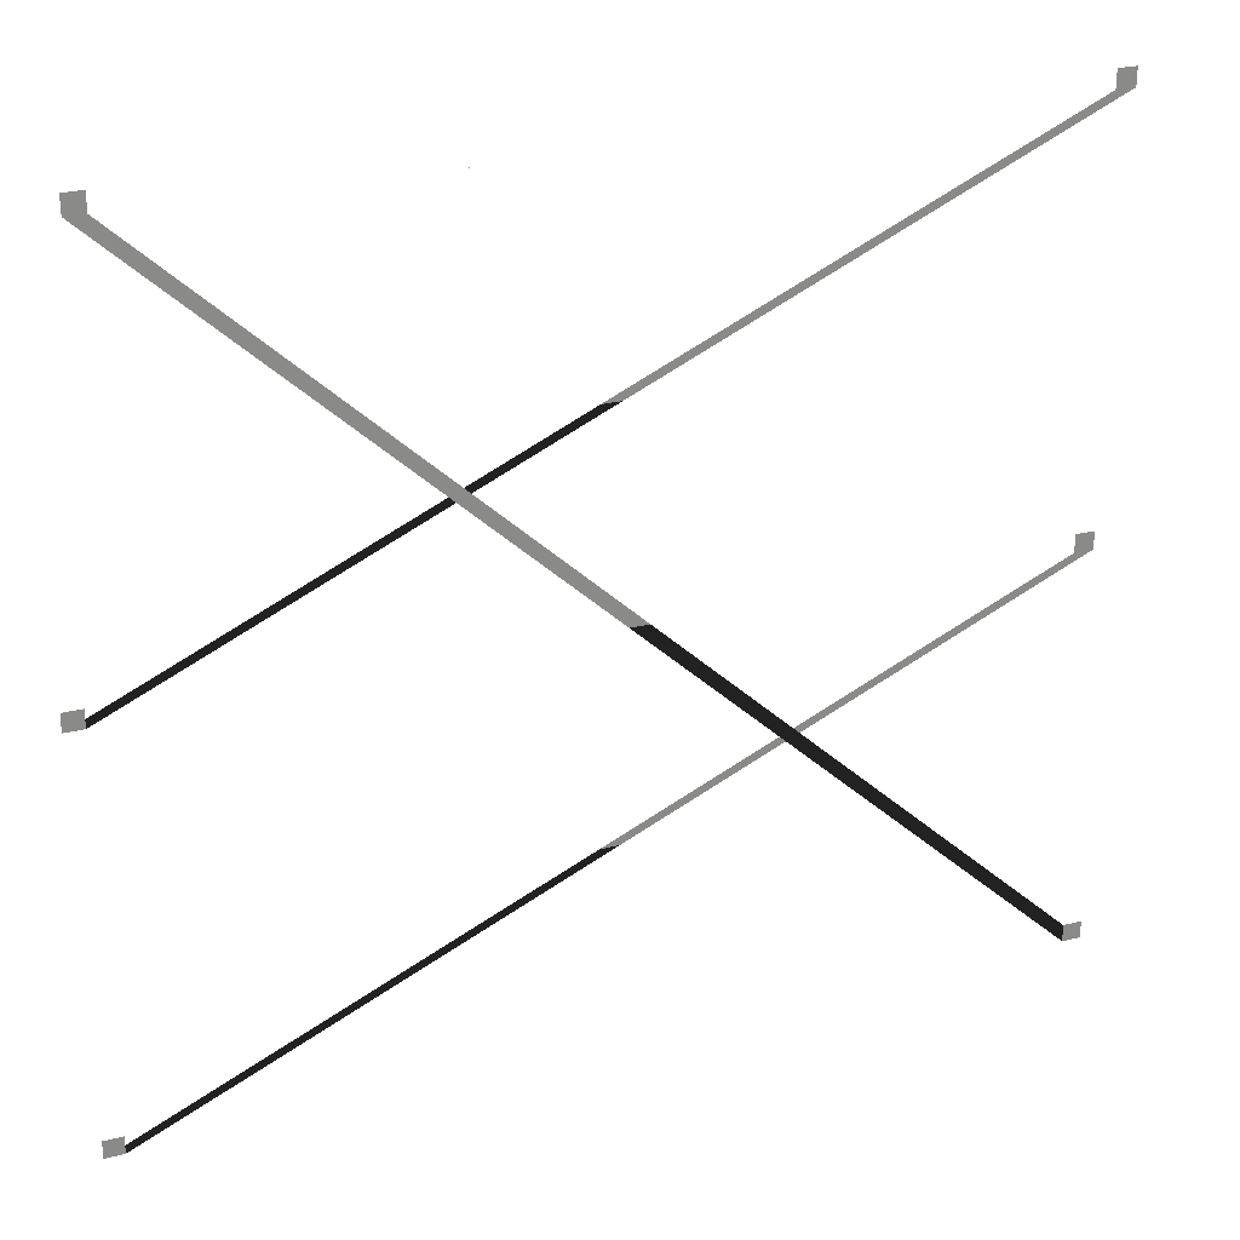
<metadata>
{"format":"obj","ext":"obj","renderer":"f3d","projection":"perspective","resolution":1024,"background":"white","views":[{"elev":26.8,"azim":-21.4,"up":"+Y"}]}
</metadata>
<code>
o model_35
v 9.418 5.979 0.005594
v 10.1 5.979 0.005594
v 9.418 6.622 0.005594
v 10.1 6.622 0.005594
v 9.418 6.622 -0.000237
v 10.1 6.622 -0.000237
v 9.418 5.979 -0.000237
v 10.1 5.979 -0.000237
v -21.97 35.48 0.005594
v -21.29 35.48 0.005594
v -21.97 36.12 0.005594
v -21.29 36.12 0.005594
v -21.97 36.12 -0.000237
v -21.29 36.12 -0.000237
v -21.97 35.48 -0.000237
v -21.29 35.48 -0.000237
v 8.919 35.48 0.005594
v 9.599 35.48 0.005594
v 8.919 36.12 0.005594
v 9.599 36.12 0.005594
v 8.919 36.12 -0.000237
v 9.599 36.12 -0.000237
v 8.919 35.48 -0.000237
v 9.599 35.48 -0.000237
v -23.25 20.59 0.005594
v -22.57 20.59 0.005594
v -23.25 21.23 0.005594
v -22.57 21.23 0.005594
v -23.25 21.23 -0.000237
v -22.57 21.23 -0.000237
v -23.25 20.59 -0.000237
v -22.57 20.59 -0.000237
v 8.725 20.59 0.005594
v 9.405 20.59 0.005594
v 8.725 21.23 0.005594
v 9.405 21.23 0.005594
v 8.725 21.23 -0.000237
v 9.405 21.23 -0.000237
v 8.725 20.59 -0.000237
v 9.405 20.59 -0.000237
v -23.25 5.979 0.005594
v -22.57 5.979 0.005594
v -23.25 6.622 0.005594
v -22.57 6.622 0.005594
v -23.25 6.622 -0.000237
v -22.57 6.622 -0.000237
v -23.25 5.979 -0.000237
v -22.57 5.979 -0.000237
f 1 2 3
f 2 4 3
f 3 4 4
f 4 5 4
f 4 5 5
f 5 6 5
f 5 6 7
f 6 8 7
f 7 8 9
f 8 10 9
f 9 10 11
f 10 12 11
f 11 12 12
f 12 13 12
f 12 13 13
f 13 14 13
f 13 14 15
f 14 16 15
f 15 16 17
f 16 18 17
f 17 18 19
f 18 20 19
f 19 20 20
f 20 21 20
f 20 21 21
f 21 22 21
f 21 22 23
f 22 24 23
f 23 24 25
f 24 26 25
f 25 26 27
f 26 28 27
f 27 28 28
f 28 29 28
f 28 29 29
f 29 30 29
f 29 30 31
f 30 32 31
f 31 32 33
f 32 34 33
f 33 34 35
f 34 36 35
f 35 36 36
f 36 37 36
f 36 37 37
f 37 38 37
f 37 38 39
f 38 40 39
f 39 40 41
f 40 42 41
f 41 42 43
f 42 44 43
f 43 44 44
f 44 45 44
f 44 45 45
f 45 46 45
f 45 46 47
f 46 48 47

</code>
